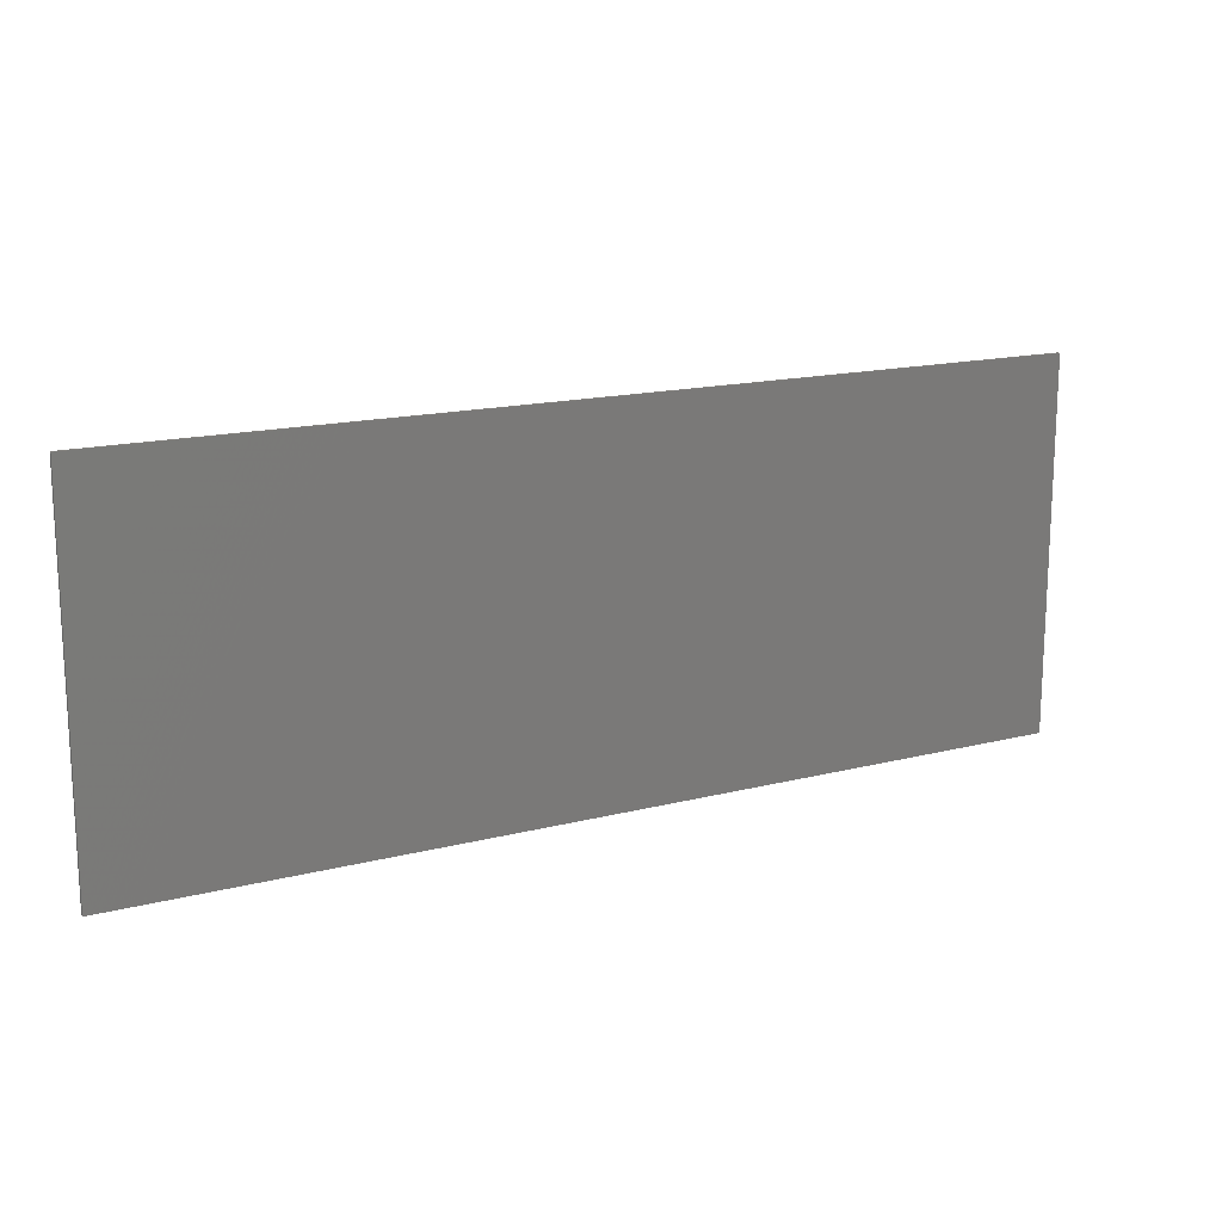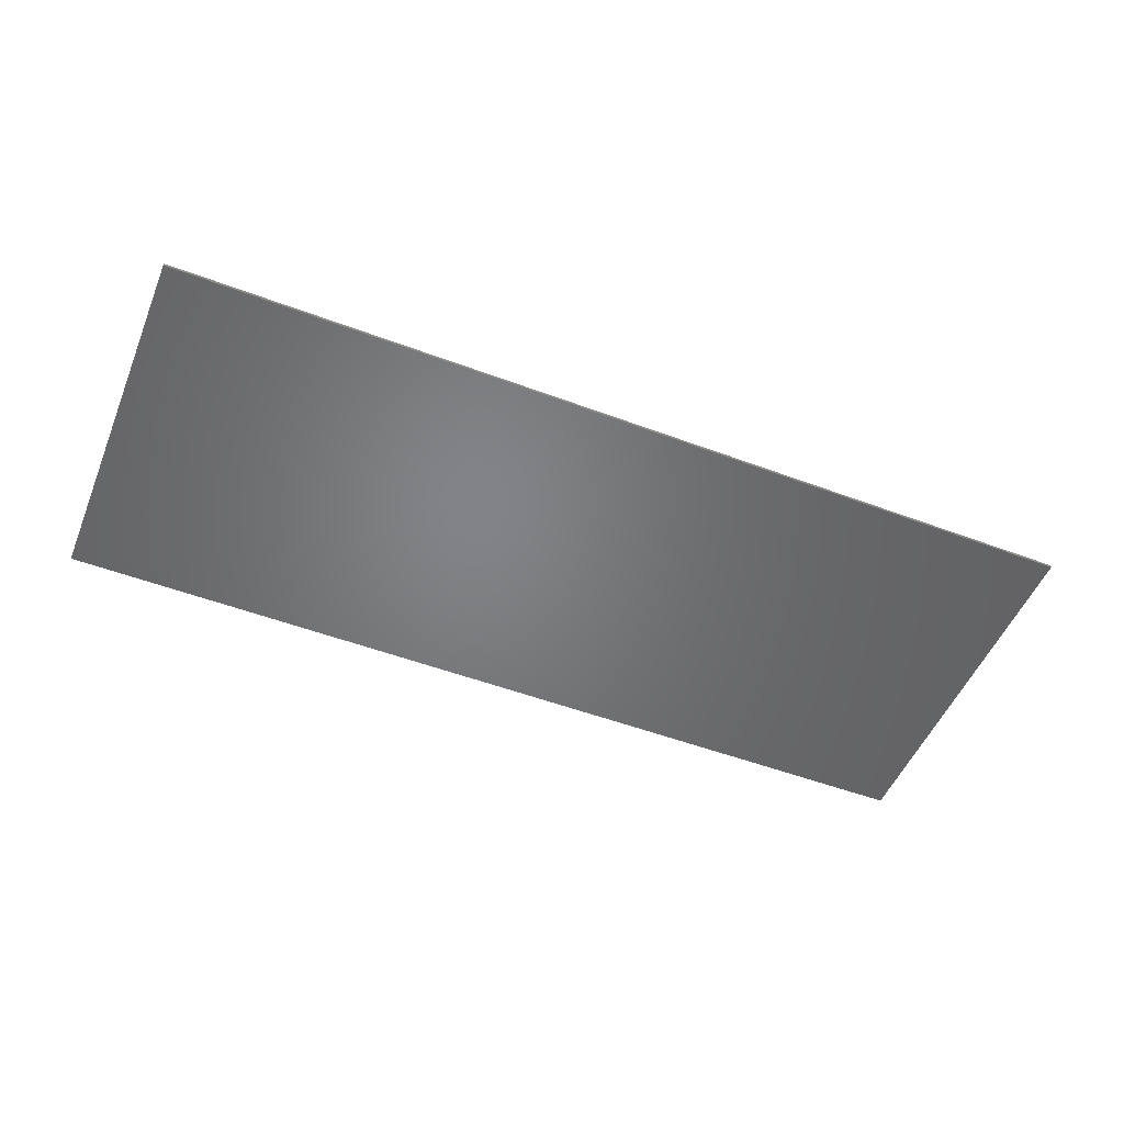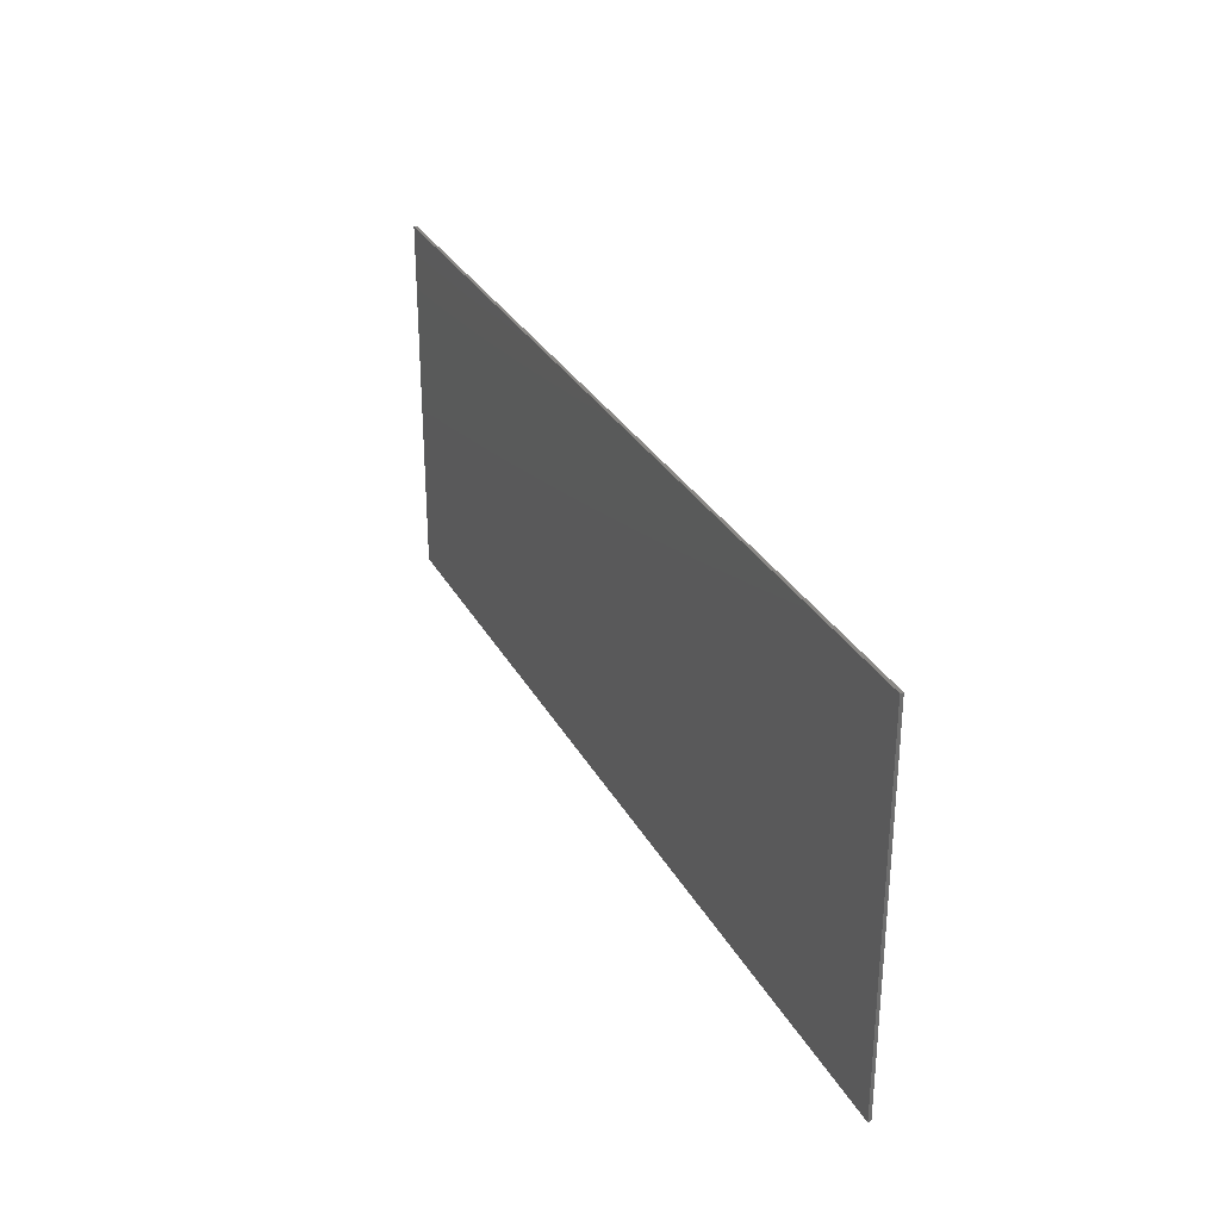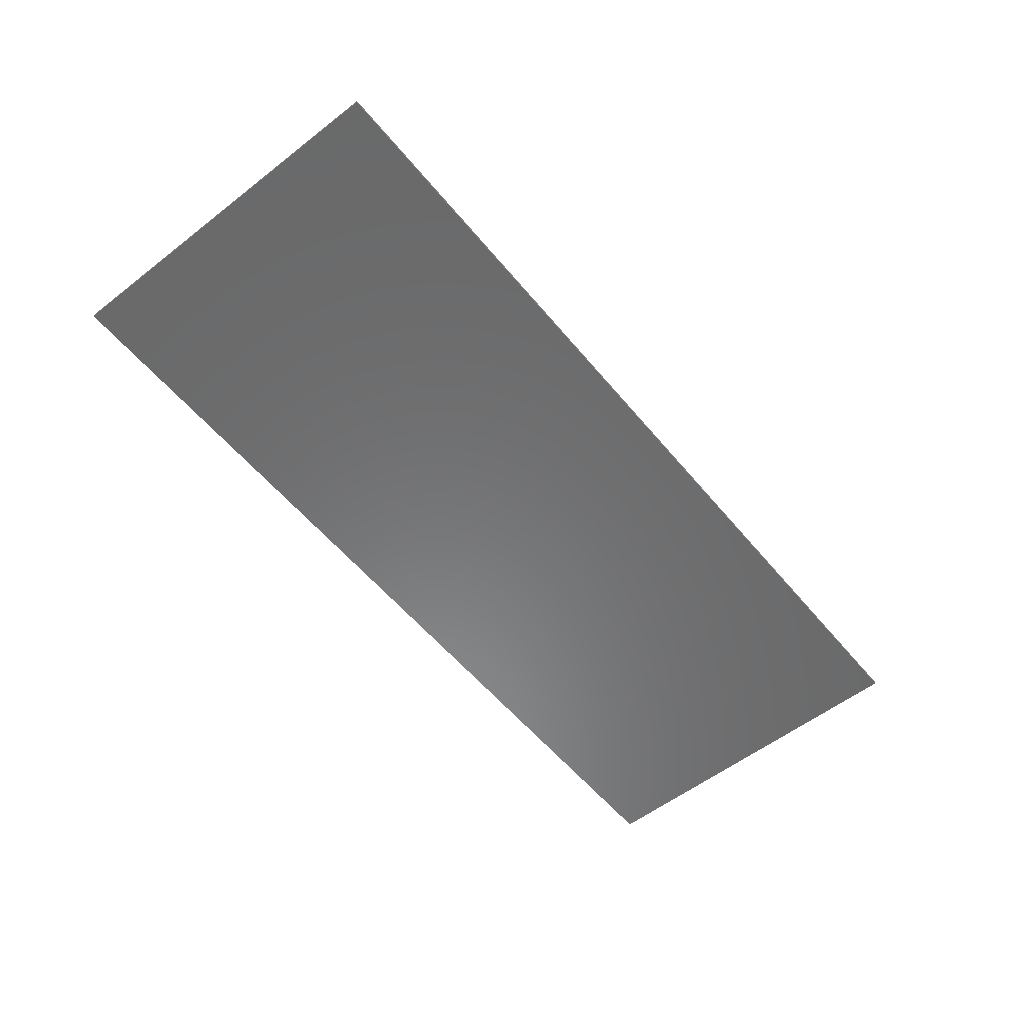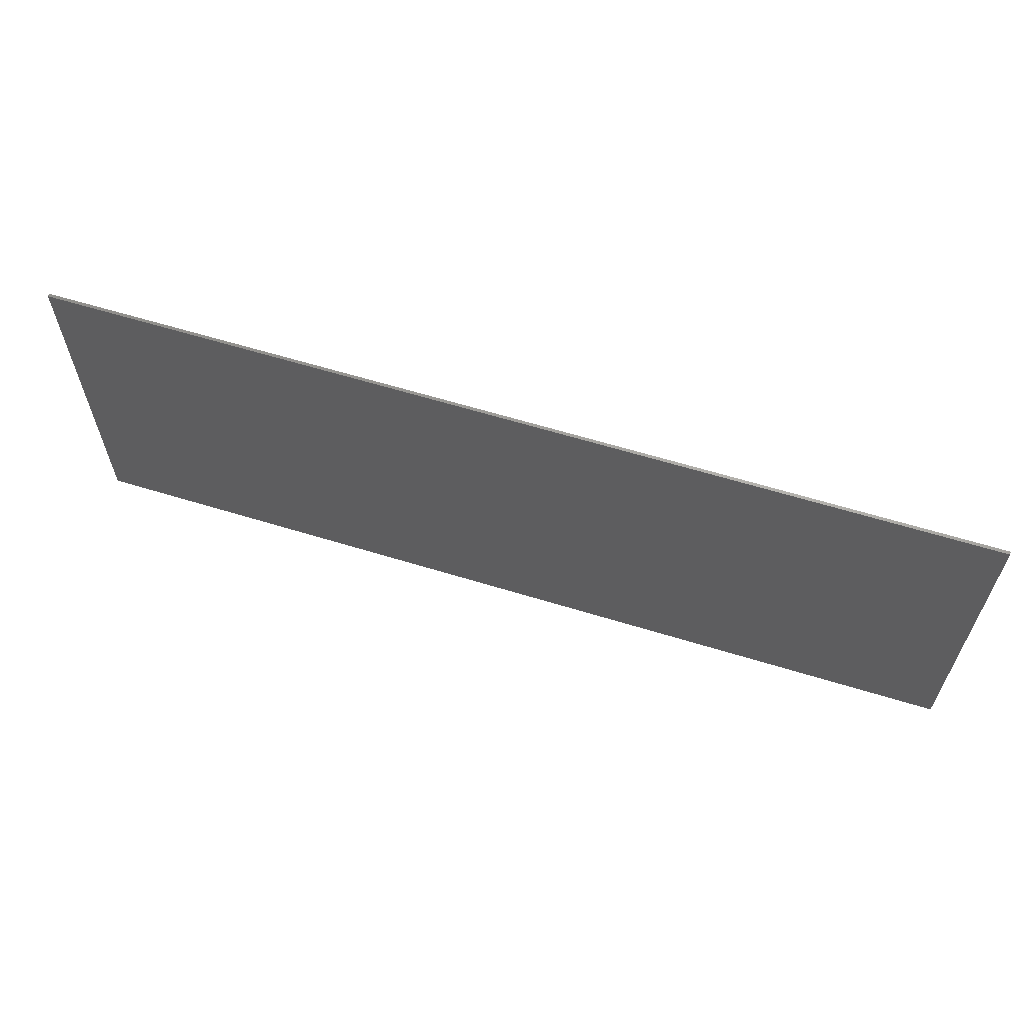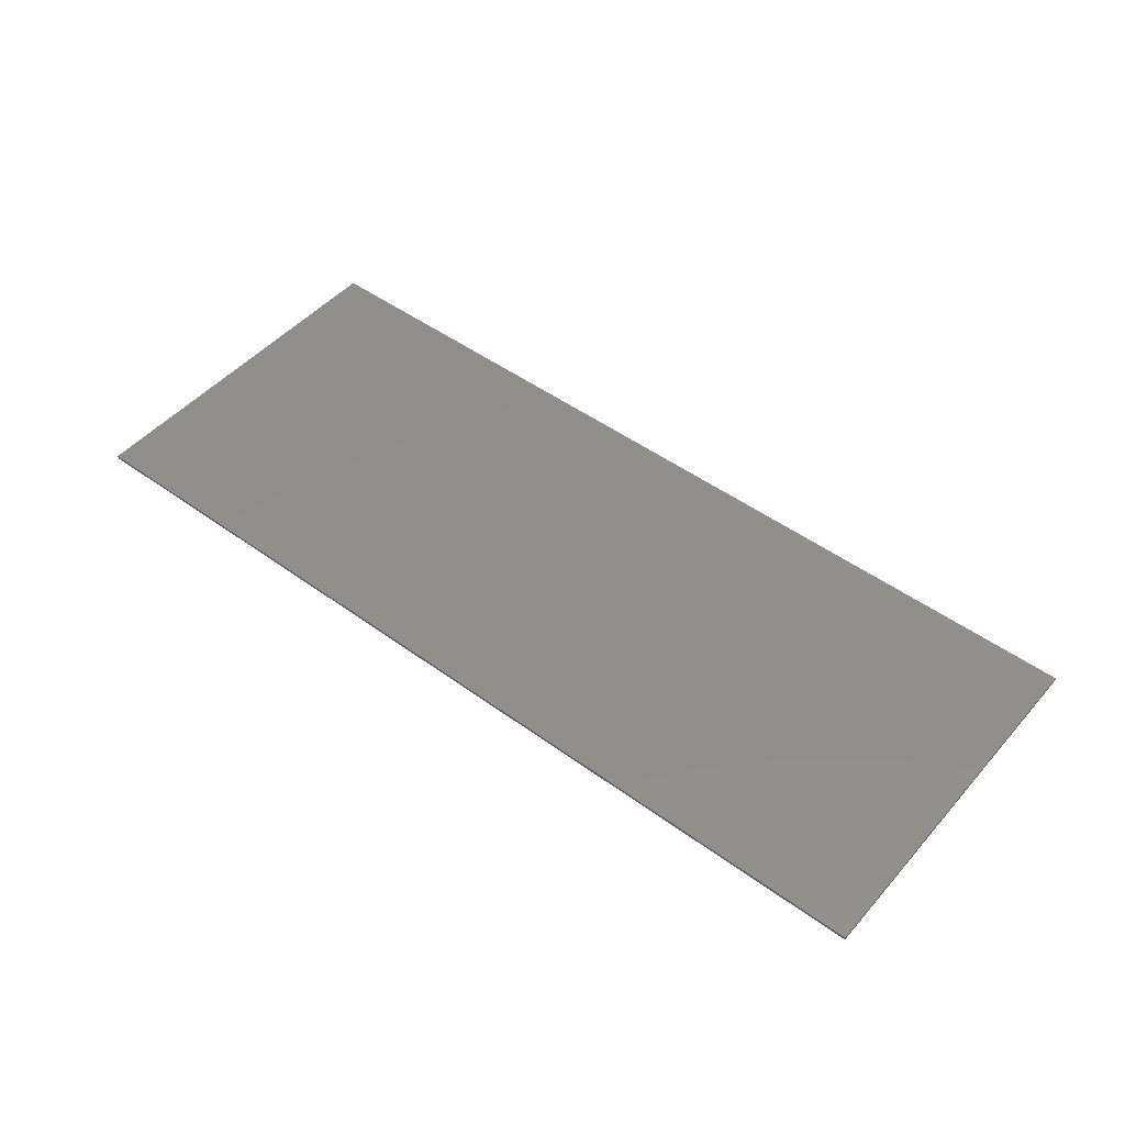
<metadata>
{"format":"stl","ext":"stl","renderer":"f3d","projection":"perspective","resolution":1024,"background":"white","views":[{"elev":15.9,"azim":151.9,"up":"+Z"},{"elev":-51.3,"azim":157.8,"up":"+Y"},{"elev":30.0,"azim":-113.9,"up":"+Z"},{"elev":-56.3,"azim":129.0,"up":"+Y"},{"elev":62.2,"azim":-162.7,"up":"+Z"},{"elev":48.5,"azim":-140.9,"up":"+Y"}]}
</metadata>
<code>
# stl→obj: 202 verts, 400 faces
v -1.298 -0.01 -0.4224
v -1.44 -0.01 -0.504
v -1.226 -0.01 -0.4488
v -1.14 -0.01 -0.456
v -1.351 -0.01 -0.3816
v -1.38 -0.01 -0.3264
v -1.397 -0.01 -0.2472
v -0.984 -0.01 -0.4152
v -1.054 -0.01 -0.4464
v -0.8544 -0.01 -0.4392
v -0.9312 -0.01 -0.372
v -0.9024 -0.01 -0.3192
v -0.888 -0.01 -0.2472
v -0.6264 -0.01 -0.4392
v -1.402 -0.01 -0.1392
v -0.5256 -0.01 -0.4392
v -0.3 -0.01 -0.4392
v -0.264 -0.01 -0.4392
v 0.2256 -0.01 -0.4392
v 0.024 -0.01 -0.4392
v 1.44 -0.01 -0.504
v -0.0432 -0.01 -0.4392
v -0.744 -0.01 0.4032
v -0.8832 -0.01 -0.1008
v -0.8832 -0.01 -0.1344
v 0.1656 -0.01 0.0144
v 0.1056 -0.01 0
v 0.1608 -0.01 -0.0192
v -1.44 -0.01 0.504
v -1.402 -0.01 0.1056
v -1.399 -0.01 0.1872
v -1.394 -0.01 0.2424
v -1.358 -0.01 0.3312
v -1.32 -0.01 0.3696
v -1.382 -0.01 0.288
v -1.272 -0.01 0.3984
v -1.212 -0.01 0.4152
v -1.145 -0.01 0.4224
v -0.9336 -0.01 0.3432
v -0.9024 -0.01 0.2904
v -0.9864 -0.01 0.384
v -1.056 -0.01 0.4128
v -0.888 -0.01 0.2184
v -0.576 -0.01 0.216
v -0.5952 -0.01 0.0696
v -0.564 -0.01 0.0816
v -0.8832 -0.01 0.036
v 0.3048 -0.01 0.1008
v 0.2208 -0.01 0.0912
v 0.2016 -0.01 0.0408
v -0.8832 -0.01 0.1176
v -0.4248 -0.01 0.4032
v -0.264 -0.01 0.4032
v -0.108 -0.01 0.4032
v -0.0432 -0.01 0.2592
v 0.024 -0.01 0.1944
v 0.0096 -0.01 0.2472
v 0.4152 -0.01 -0.4296
v 0.4656 -0.01 -0.4512
v 0.5184 -0.01 -0.456
v 0.3216 -0.01 -0.324
v 0.3432 -0.01 -0.3648
v 0.3744 -0.01 -0.4008
v 0.6 -0.01 -0.4368
v 0.5616 -0.01 -0.4512
v 0.6768 -0.01 -0.4392
v 0.6312 -0.01 -0.4128
v 0.6576 -0.01 -0.3792
v 0.6024 -0.01 -0.1152
v 0.5592 -0.01 -0.1152
v 0.6024 -0.01 -0.2136
v 0.8952 -0.01 -0.2016
v 0.8136 -0.01 -0.4392
v 0.9 -0.01 -0.2712
v 0.312 -0.01 -0.2808
v 1.025 -0.01 -0.4344
v 1.082 -0.01 -0.4512
v 0.912 -0.01 -0.3216
v 0.9384 -0.01 -0.3672
v 0.9768 -0.01 -0.408
v 1.272 -0.01 -0.4344
v 1.214 -0.01 -0.4512
v 1.147 -0.01 -0.456
v 1.32 -0.01 -0.4056
v 1.356 -0.01 -0.3672
v 1.382 -0.01 -0.3192
v 1.394 -0.01 -0.2688
v 1.402 -0.01 -0.0888
v 1.399 -0.01 -0.1992
v 1.181 -0.01 -0.2616
v 1.114 -0.01 -0.2664
v 1.176 -0.01 -0.2952
v 0.8952 -0.01 0.1632
v 0.8136 -0.01 0.1296
v 0.8136 -0.01 0.0936
v 0.5592 -0.01 0.2784
v 0.5328 -0.01 0.264
v 0.5904 -0.01 0.2616
v 1.44 -0.01 0.504
v 1.399 -0.01 0.1656
v 1.402 -0.01 0.0552
v 1.394 -0.01 0.2376
v 0.8928 -0.01 0.0552
v 0.8136 -0.01 0.0144
v 0.8928 -0.01 -0.0888
v 1.147 -0.01 0.2784
v 1.121 -0.01 0.2664
v 1.176 -0.01 0.2616
v 1.08 -0.01 0.4152
v 1.147 -0.01 0.4224
v 1.356 -0.01 0.3336
v 1.382 -0.01 0.288
v 1.212 -0.01 0.4152
v 1.27 -0.01 0.3984
v 1.318 -0.01 0.372
v 0.6408 -0.01 0.4128
v 1.022 -0.01 0.3984
v -1.109 -0.01 -0.2952
v -1.181 -0.01 -0.2664
v -1.176 -0.01 -0.2952
v -1.142 -0.01 -0.3144
v -1.104 -0.01 -0.264
v -1.183 -0.01 -0.2184
v -1.102 -0.01 -0.1008
v -1.102 -0.01 0.036
v -1.181 -0.01 0.1752
v -1.102 -0.01 -0.2064
v -0.6144 -0.01 -0.288
v -0.5352 -0.01 -0.288
v 0.024 -0.01 -0.1584
v -0.0432 -0.01 -0.06
v 0.2256 -0.01 -0.216
v 0.3072 -0.01 -0.2256
v 0.3048 -0.01 -0.1512
v 0.2256 -0.01 -0.1344
v -0.6096 -0.01 -0.048
v -0.6168 -0.01 -0.1392
v -0.5424 -0.01 -0.1392
v -0.552 -0.01 -0.036
v 0.0216 -0.01 -0.1032
v 0.012 -0.01 -0.0744
v 0.2208 -0.01 -0.0912
v 0.1944 -0.01 -0.0432
v -1.104 -0.01 0.2352
v -1.174 -0.01 0.2592
v -1.181 -0.01 0.228
v -1.102 -0.01 0.1824
v -1.14 -0.01 0.2784
v -1.109 -0.01 0.264
v -0.0432 -0.01 0.072
v 0.0072 -0.01 0.0816
v 0.0192 -0.01 0.1032
v 0.024 -0.01 0.1488
v 0.2256 -0.01 0.1728
v 0.3096 -0.01 0.204
v 0.192 -0.01 0.3312
v 0.2184 -0.01 0.2664
v 0.3192 -0.01 0.276
v 0.3432 -0.01 0.3288
v -0.0144 -0.01 0.4032
v 0.1032 -0.01 0.3912
v 0.1512 -0.01 0.3696
v 0.3936 -0.01 0.3768
v 0.4632 -0.01 0.4104
v 0.0552 -0.01 0.3984
v 0.552 -0.01 0.4224
v 0.6 -0.01 -0.264
v 0.5256 -0.01 -0.2208
v 0.5256 -0.01 -0.2688
v 0.5928 -0.01 -0.2928
v 0.5592 -0.01 0.0144
v 0.5256 -0.01 0.1824
v 0.5328 -0.01 -0.2952
v 0.5616 -0.01 -0.3144
v 1.118 -0.01 -0.2976
v 1.147 -0.01 -0.3144
v 1.114 -0.01 -0.2064
v 1.181 -0.01 -0.1992
v 1.114 -0.01 0.1872
v 1.181 -0.01 0.1872
v 0.5952 -0.01 0.1704
v 0.5928 -0.01 0.228
v 0.5256 -0.01 0.2352
v 0.5952 -0.01 0.0936
v 0.8088 -0.01 0.2208
v 0.9 -0.01 0.2352
v 0.9744 -0.01 0.3696
v 0.7128 -0.01 0.3816
v 0.7656 -0.01 0.3384
v 0.936 -0.01 0.3312
v 0.7944 -0.01 0.288
v 0.912 -0.01 0.2856
v 1.116 -0.01 0.24
v 1.181 -0.01 0.2352
v -1.52 -0.01 0.6
v -1.52 -0.01 -0.6
v 1.52 -0.01 -0.6
v 1.52 -0.01 0.6
v 1.52 0 0.6
v 1.52 0 -0.6
v -1.52 0 -0.6
v -1.52 0 0.6
f 1 2 3
f 3 2 4
f 5 2 1
f 6 2 5
f 7 2 6
f 8 9 10
f 11 8 10
f 12 11 10
f 13 12 10
f 14 10 2
f 15 2 7
f 16 14 2
f 17 16 2
f 18 17 2
f 19 20 21
f 22 18 2
f 23 24 25
f 26 27 28
f 29 30 31
f 29 31 32
f 29 33 34
f 29 35 33
f 29 36 37
f 29 34 36
f 29 37 38
f 29 32 35
f 23 39 40
f 23 41 39
f 42 41 23
f 23 40 43
f 44 45 46
f 23 47 24
f 48 49 50
f 23 43 51
f 29 52 53
f 29 53 54
f 29 23 52
f 55 56 57
f 23 51 47
f 58 19 59
f 19 60 59
f 61 19 62
f 62 19 63
f 63 19 58
f 64 65 66
f 67 64 66
f 68 67 66
f 65 60 21
f 69 70 71
f 72 73 74
f 75 19 61
f 76 73 77
f 78 73 79
f 79 73 80
f 80 73 76
f 81 82 21
f 82 83 21
f 84 81 21
f 85 84 21
f 86 85 21
f 87 86 21
f 88 89 21
f 89 87 21
f 90 91 92
f 74 73 78
f 19 60 21
f 93 94 95
f 96 97 98
f 99 100 101
f 99 102 100
f 103 104 105
f 106 107 108
f 99 109 110
f 99 111 112
f 99 113 114
f 99 114 115
f 99 115 111
f 99 110 113
f 99 112 102
f 109 116 117
f 9 4 2
f 9 2 10
f 118 119 120
f 118 120 121
f 122 123 119
f 122 119 118
f 123 124 125
f 123 125 126
f 127 124 123
f 127 123 122
f 10 23 25
f 10 25 13
f 124 24 47
f 124 47 125
f 2 15 30
f 2 30 29
f 128 14 16
f 128 16 129
f 17 18 53
f 17 53 52
f 22 20 130
f 22 130 131
f 20 22 2
f 20 2 21
f 132 133 134
f 132 134 135
f 132 19 75
f 132 75 133
f 136 137 138
f 136 138 139
f 140 141 131
f 140 131 130
f 142 135 134
f 142 134 48
f 26 28 143
f 26 143 50
f 48 50 143
f 48 143 142
f 45 136 139
f 45 139 46
f 144 145 146
f 144 146 147
f 147 146 126
f 147 126 125
f 148 145 144
f 148 144 149
f 42 23 29
f 42 29 38
f 150 151 152
f 150 152 153
f 55 150 153
f 55 153 56
f 154 49 48
f 154 48 155
f 156 157 158
f 156 158 159
f 160 99 29
f 160 29 54
f 161 162 163
f 161 163 164
f 160 165 166
f 160 166 99
f 162 156 159
f 162 159 163
f 157 154 155
f 157 155 158
f 165 161 164
f 165 164 166
f 73 66 65
f 73 65 21
f 167 168 169
f 167 169 170
f 168 70 171
f 168 171 172
f 71 70 168
f 71 168 167
f 170 169 173
f 170 173 174
f 72 105 104
f 72 104 73
f 21 83 77
f 21 77 73
f 92 91 175
f 92 175 176
f 177 91 90
f 177 90 178
f 179 177 178
f 179 178 180
f 101 88 21
f 101 21 99
f 172 181 182
f 172 182 183
f 183 182 98
f 183 98 97
f 172 171 184
f 172 184 181
f 104 95 184
f 104 184 171
f 95 104 103
f 95 103 93
f 185 94 93
f 185 93 186
f 187 188 189
f 187 189 190
f 117 116 188
f 117 188 187
f 190 189 191
f 190 191 192
f 99 166 116
f 99 116 109
f 191 185 186
f 191 186 192
f 108 107 193
f 108 193 194
f 194 193 179
f 194 179 180
f 2 29 195
f 2 195 196
f 99 21 197
f 99 197 198
f 21 2 196
f 21 196 197
f 29 99 198
f 29 198 195
f 199 200 201
f 199 201 202
f 195 198 199
f 195 199 202
f 196 195 202
f 196 202 201
f 197 196 201
f 197 201 200
f 198 197 200
f 198 200 199
f 33 146 145
f 23 136 45
f 23 45 44
f 52 23 44
f 53 131 150
f 143 140 142
f 154 153 49
f 49 26 50
f 132 20 19
f 168 75 169
f 173 63 58
f 48 134 168
f 159 183 97
f 183 155 172
f 167 170 68
f 68 66 73
f 166 96 116
f 91 79 175
f 193 186 179
f 179 103 177
f 92 176 82
f 110 106 113
f 102 180 100
f 120 3 121
f 7 6 119
f 7 119 123
f 15 7 123
f 15 123 126
f 30 15 126
f 30 126 31
f 6 5 120
f 6 120 119
f 1 3 120
f 1 120 5
f 146 33 35
f 146 35 32
f 34 33 145
f 34 145 36
f 32 31 126
f 32 126 146
f 37 36 145
f 37 145 148
f 38 37 148
f 38 148 42
f 118 121 9
f 118 9 8
f 127 122 13
f 127 13 25
f 124 127 25
f 124 25 24
f 11 122 118
f 11 118 8
f 122 11 12
f 122 12 13
f 43 144 147
f 43 147 51
f 149 144 39
f 149 39 41
f 149 41 42
f 149 42 148
f 51 147 125
f 51 125 47
f 40 39 144
f 40 144 43
f 4 9 121
f 4 121 3
f 10 14 128
f 10 128 137
f 136 23 10
f 136 10 137
f 138 137 128
f 138 128 129
f 17 138 129
f 17 129 16
f 139 138 17
f 139 17 52
f 52 44 46
f 52 46 139
f 18 22 131
f 18 131 53
f 151 150 131
f 151 131 141
f 130 20 132
f 130 132 135
f 27 151 141
f 27 141 140
f 160 54 55
f 160 55 57
f 55 54 53
f 55 53 150
f 152 151 27
f 152 27 26
f 49 153 152
f 49 152 26
f 165 160 57
f 165 57 161
f 140 130 135
f 140 135 142
f 140 143 28
f 140 28 27
f 162 161 57
f 162 57 156
f 57 56 157
f 57 157 156
f 56 153 154
f 56 154 157
f 61 62 169
f 61 169 75
f 133 75 168
f 133 168 134
f 62 63 173
f 62 173 169
f 173 58 59
f 173 59 60
f 183 159 158
f 183 158 155
f 163 159 97
f 163 97 164
f 172 155 48
f 172 48 168
f 171 70 69
f 171 69 104
f 96 166 164
f 96 164 97
f 174 173 60
f 174 60 65
f 174 65 64
f 174 64 67
f 68 170 174
f 68 174 67
f 71 167 68
f 71 68 73
f 104 69 71
f 104 71 73
f 185 182 181
f 185 181 94
f 191 98 182
f 191 182 185
f 116 96 98
f 116 98 188
f 94 181 184
f 94 184 95
f 189 188 98
f 189 98 191
f 175 79 80
f 175 80 76
f 78 79 91
f 78 91 74
f 177 72 74
f 177 74 91
f 176 77 83
f 176 83 82
f 77 176 175
f 77 175 76
f 105 72 177
f 105 177 103
f 179 186 93
f 179 93 103
f 193 190 192
f 193 192 186
f 107 187 190
f 107 190 193
f 117 187 107
f 117 107 109
f 109 107 106
f 109 106 110
f 92 82 81
f 92 81 84
f 90 92 86
f 90 86 87
f 178 90 87
f 178 87 89
f 92 84 85
f 92 85 86
f 88 101 178
f 88 178 89
f 180 178 101
f 180 101 100
f 111 108 194
f 111 194 112
f 108 114 113
f 108 113 106
f 194 180 102
f 194 102 112
f 115 114 108
f 115 108 111

</code>
